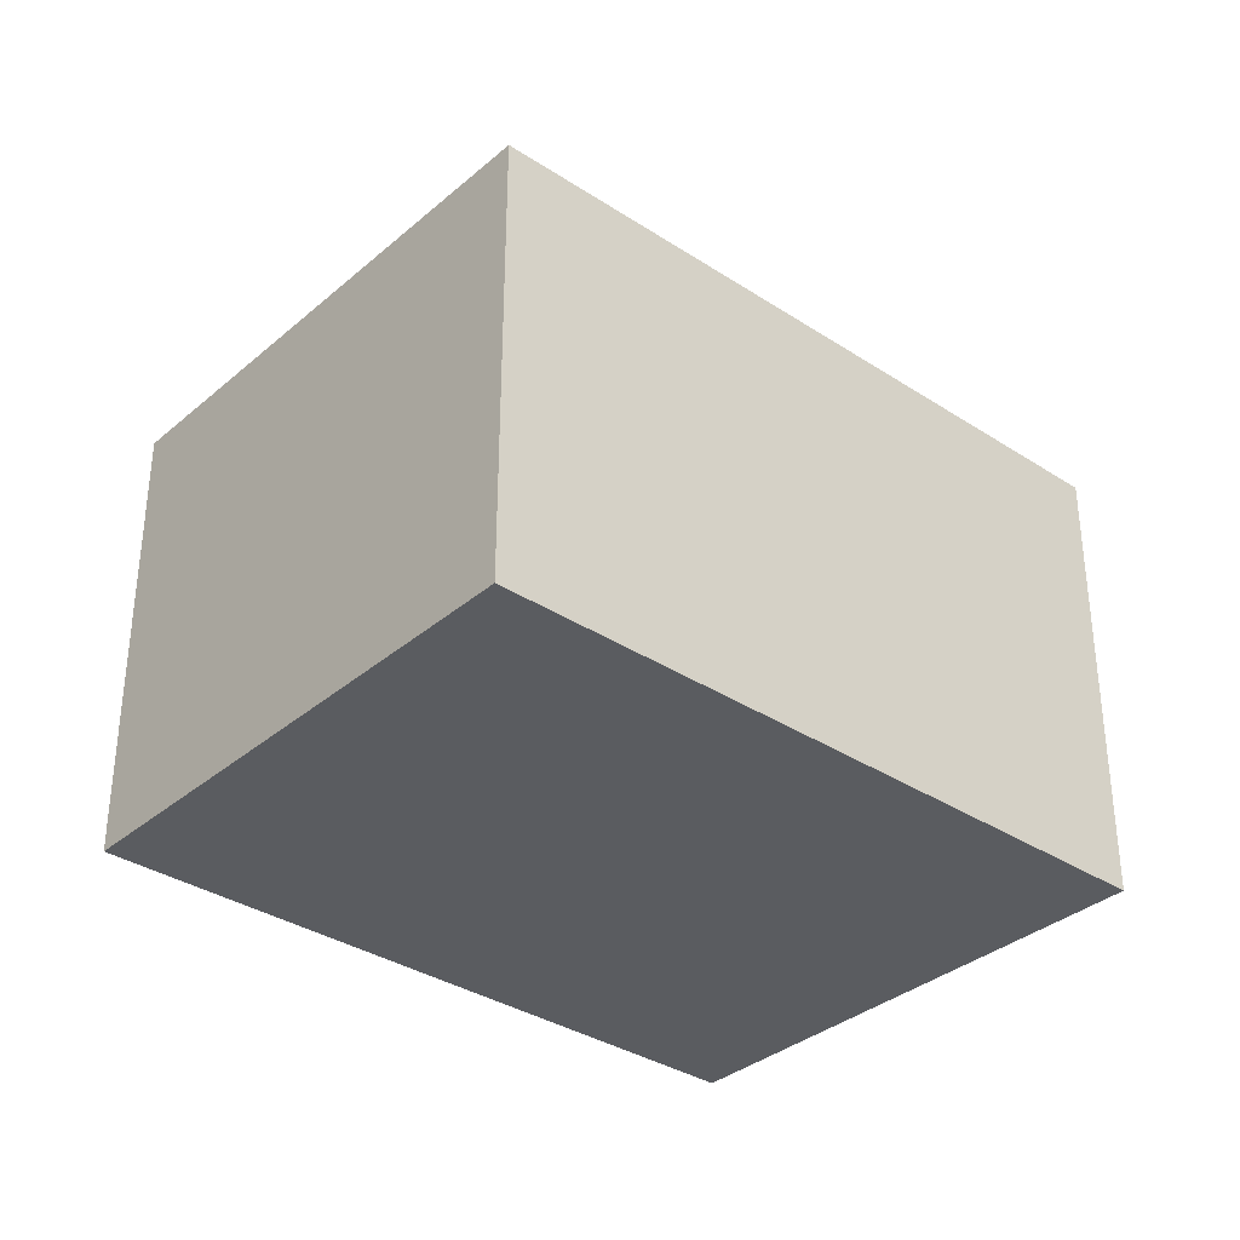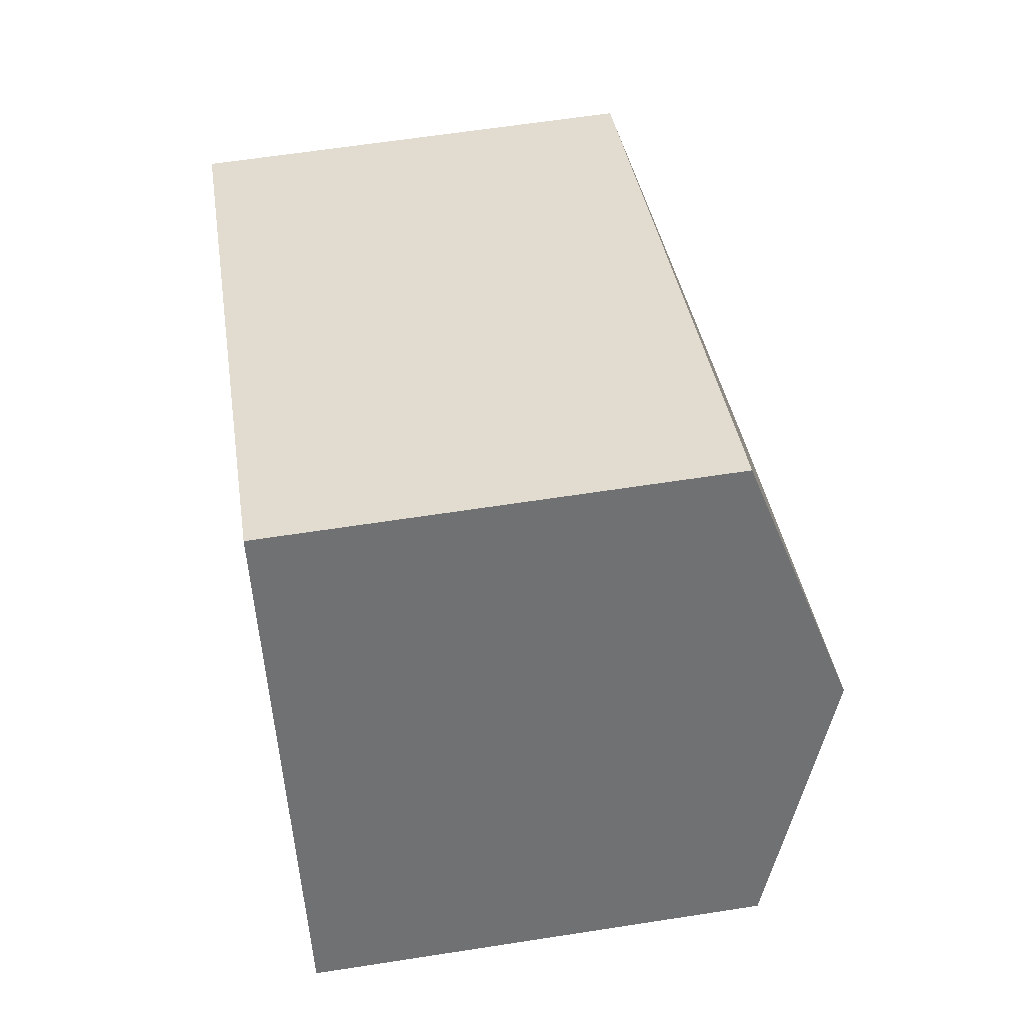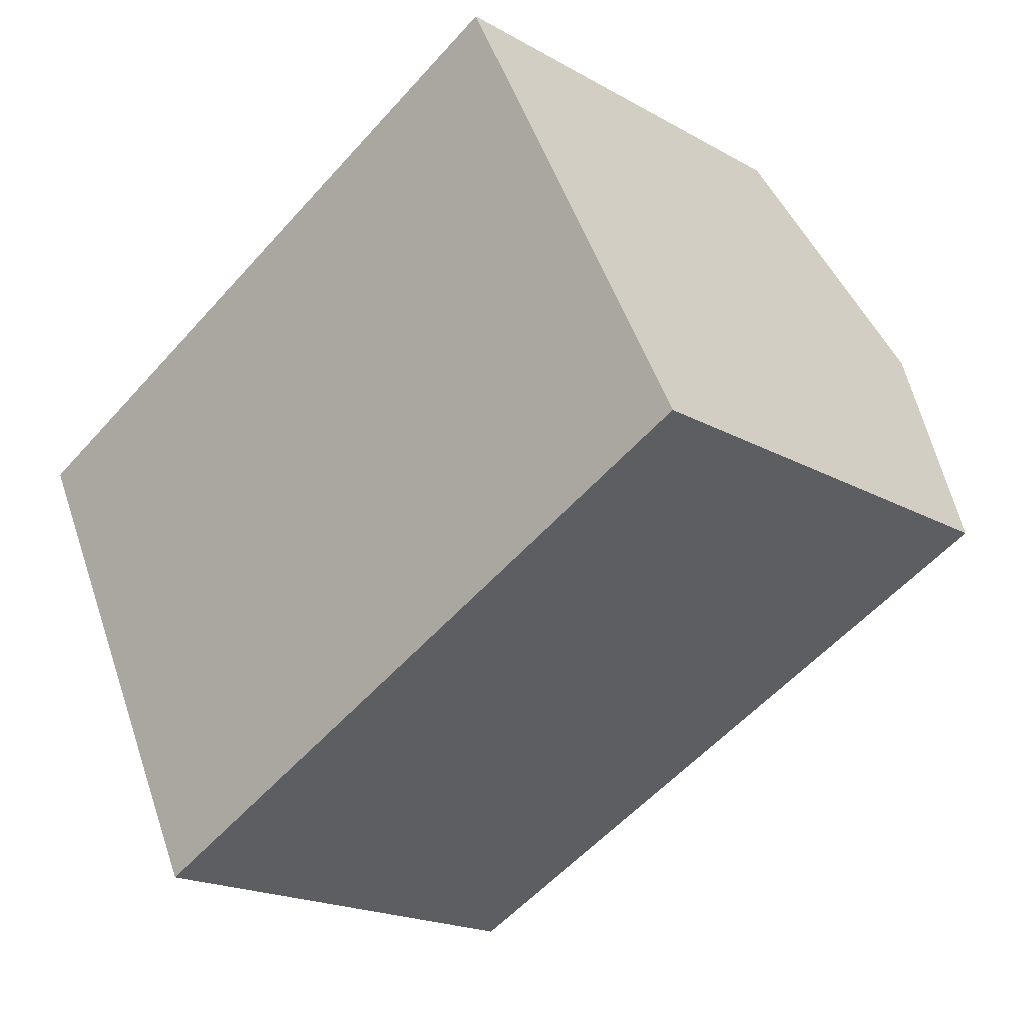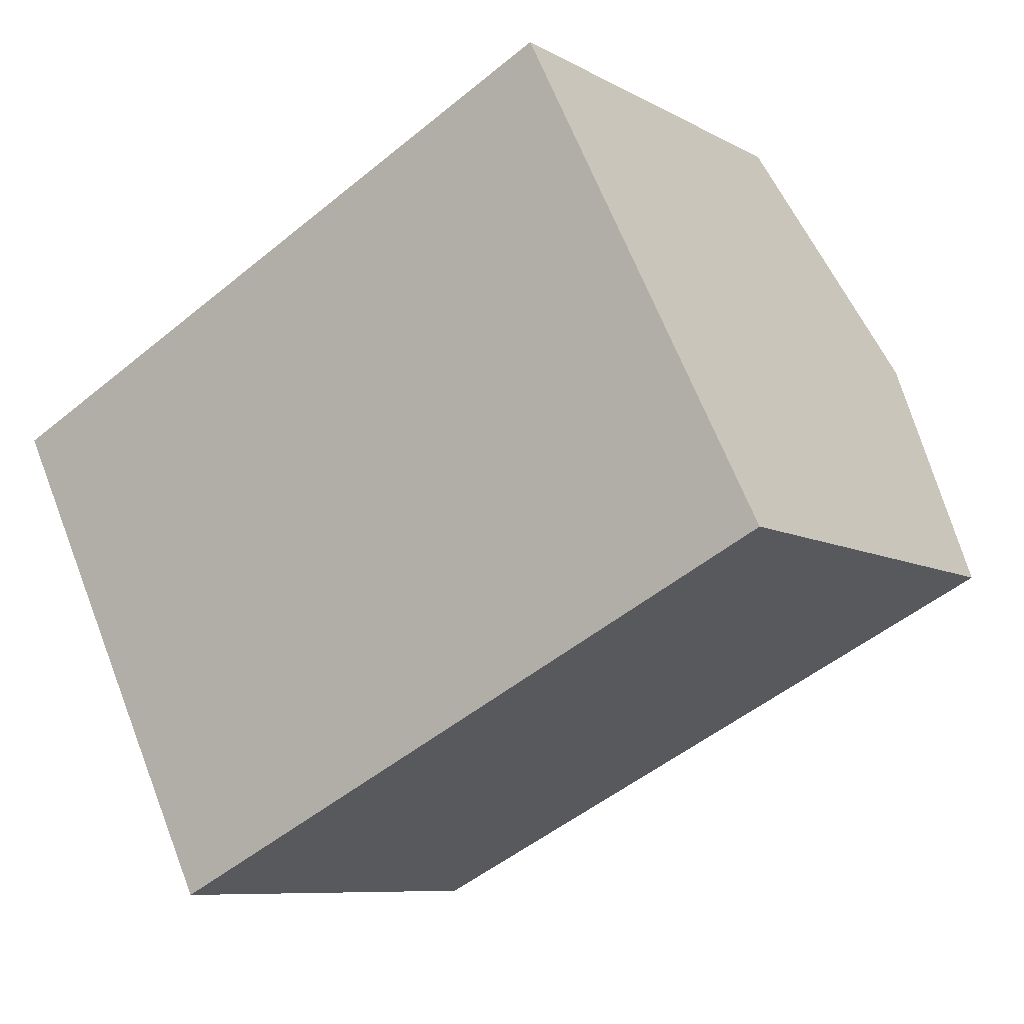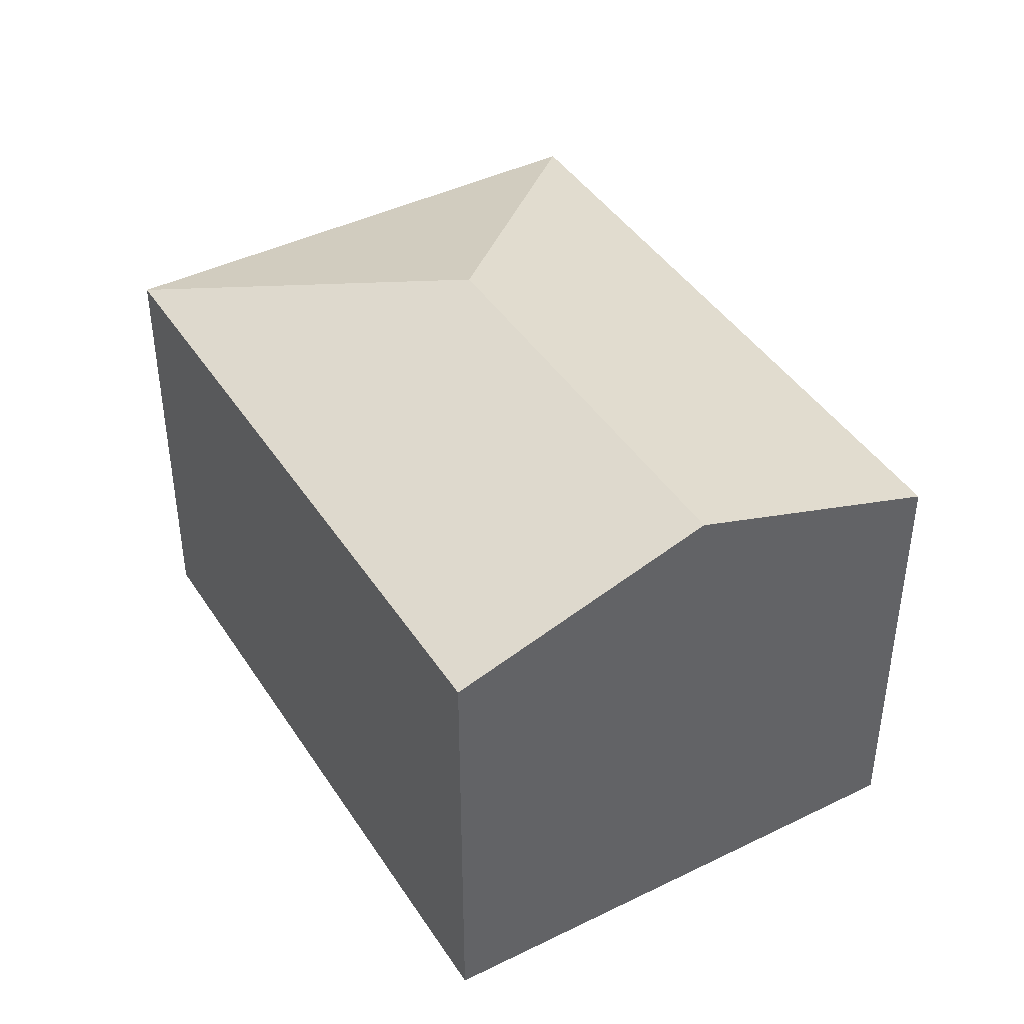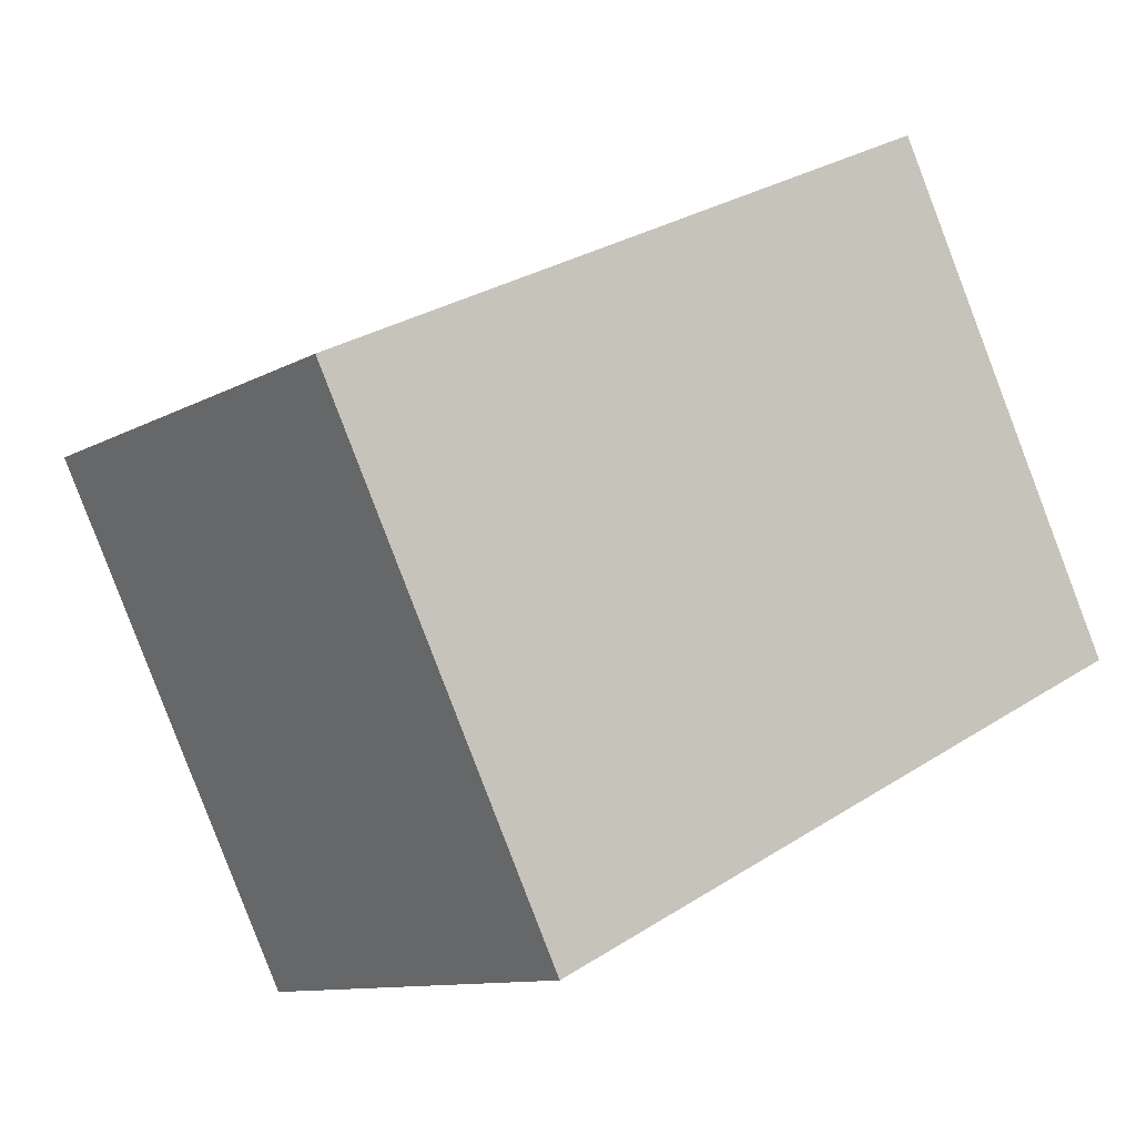
<metadata>
{"format":"obj","ext":"obj","renderer":"f3d","projection":"perspective","resolution":1024,"background":"white","views":[{"elev":-34.4,"azim":-67.5,"up":"+Y"},{"elev":61.8,"azim":81.0,"up":"+Z"},{"elev":-19.3,"azim":43.4,"up":"+Z"},{"elev":-8.4,"azim":34.4,"up":"+Z"},{"elev":42.5,"azim":33.4,"up":"+Y"},{"elev":-10.6,"azim":-36.2,"up":"+Z"}]}
</metadata>
<code>
v  2.355 3.499 -0.8
v  4.223 2.937 2.081
v  5.001 3.499 0.503
v  0 2.937 1.798e-16
v  5.778 2.937 -1.074
v  1.555 2.937 -3.155
v  4.223 -1.274e-16 2.081
v  5.778 6.576e-17 -1.074
v  5.001 -3.08e-17 0.503
v  1.555 1.932e-16 -3.155
v  0 0 0
g defaultobject
f 1 2 3
f 2 1 4
f 5 1 3
f 1 5 6
f 1 6 4
f 7 3 2
f 3 7 5
f 5 7 8
f 8 7 9
f 8 6 5
f 6 8 10
f 10 4 6
f 4 10 11
f 11 2 4
f 2 11 7
f 9 10 8
f 10 9 7
f 10 7 11

</code>
